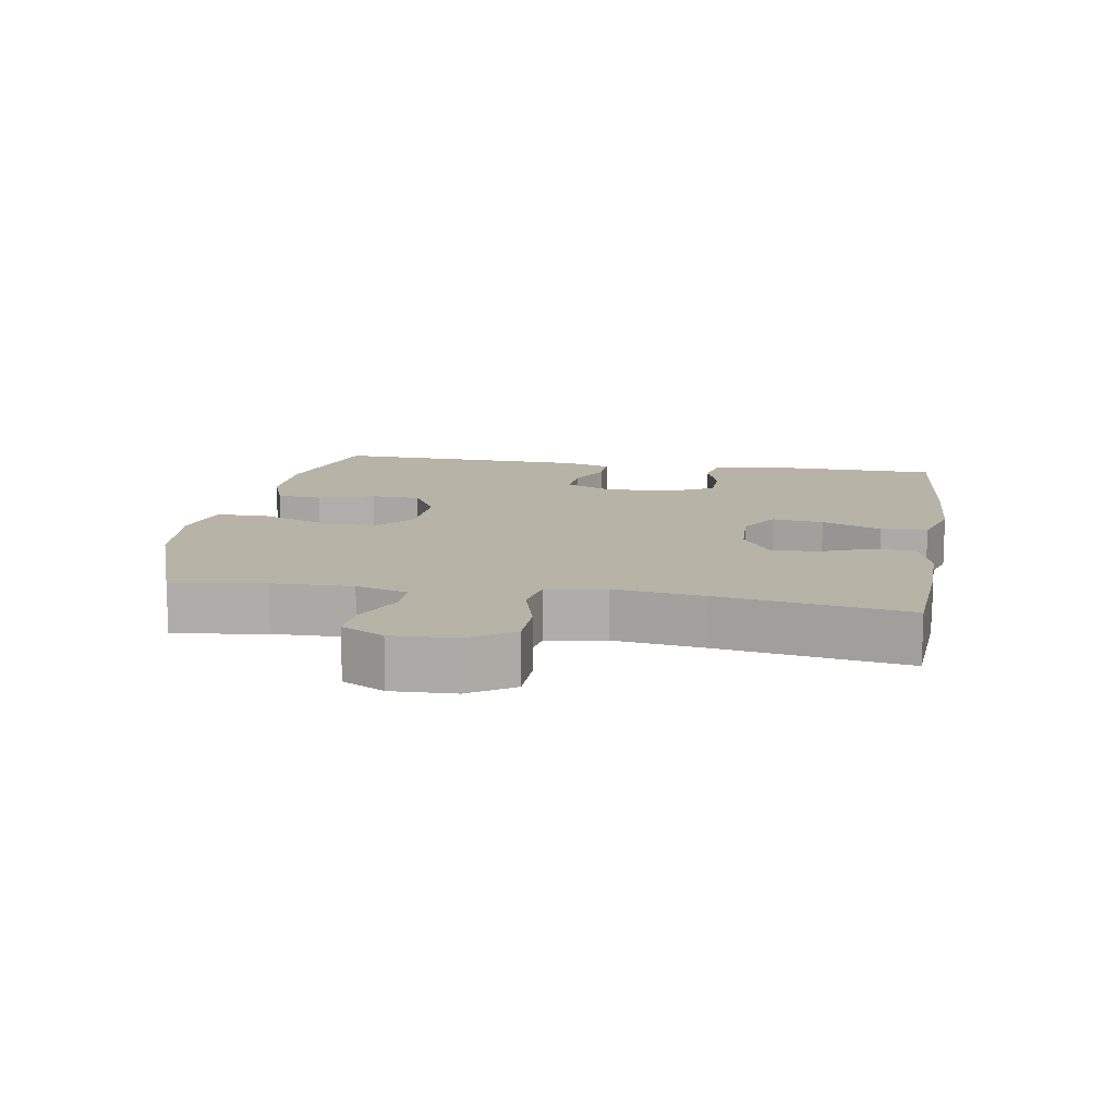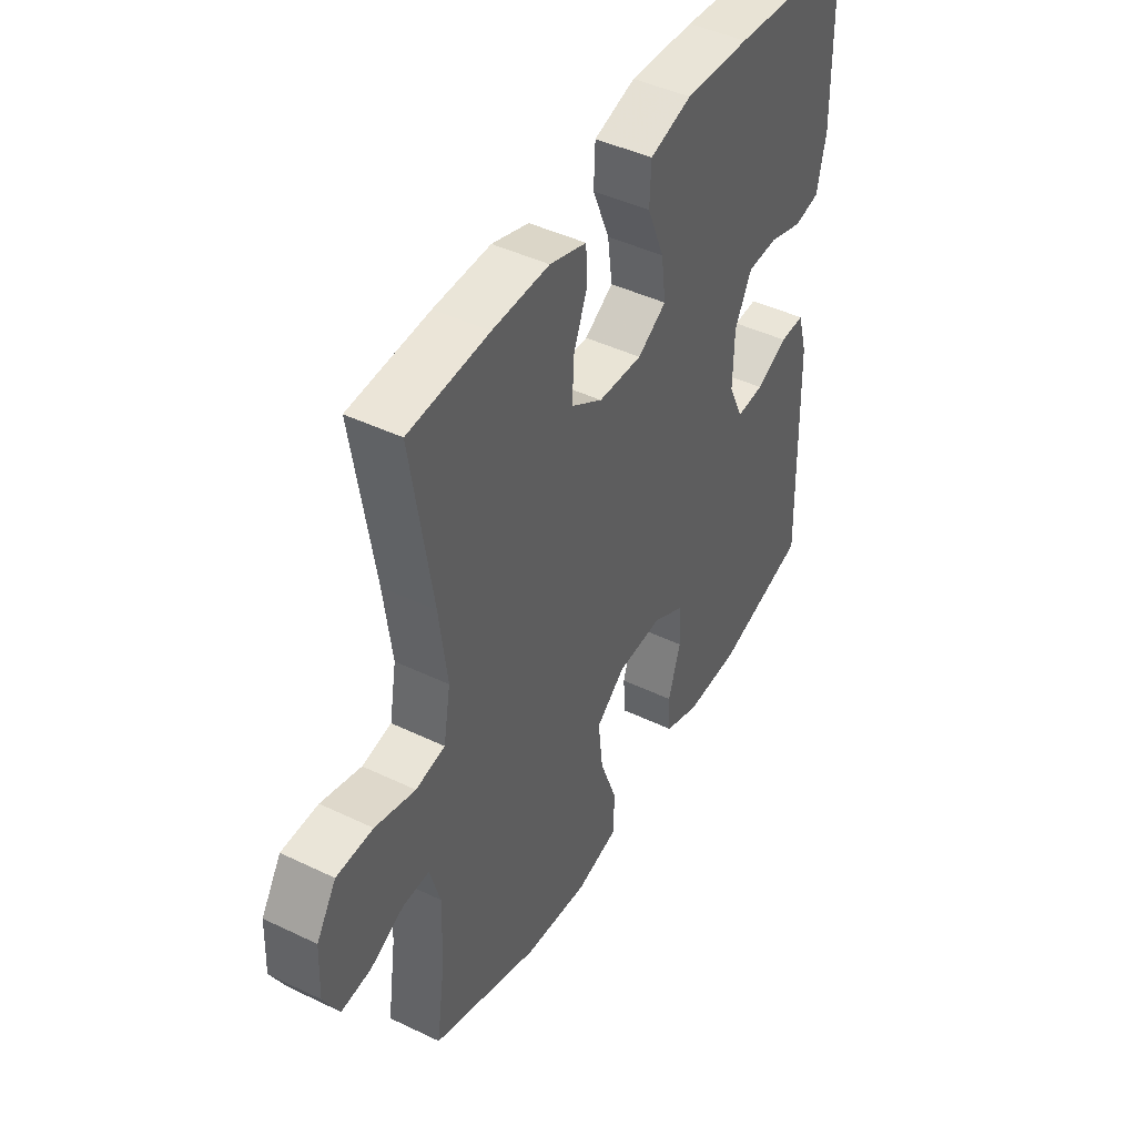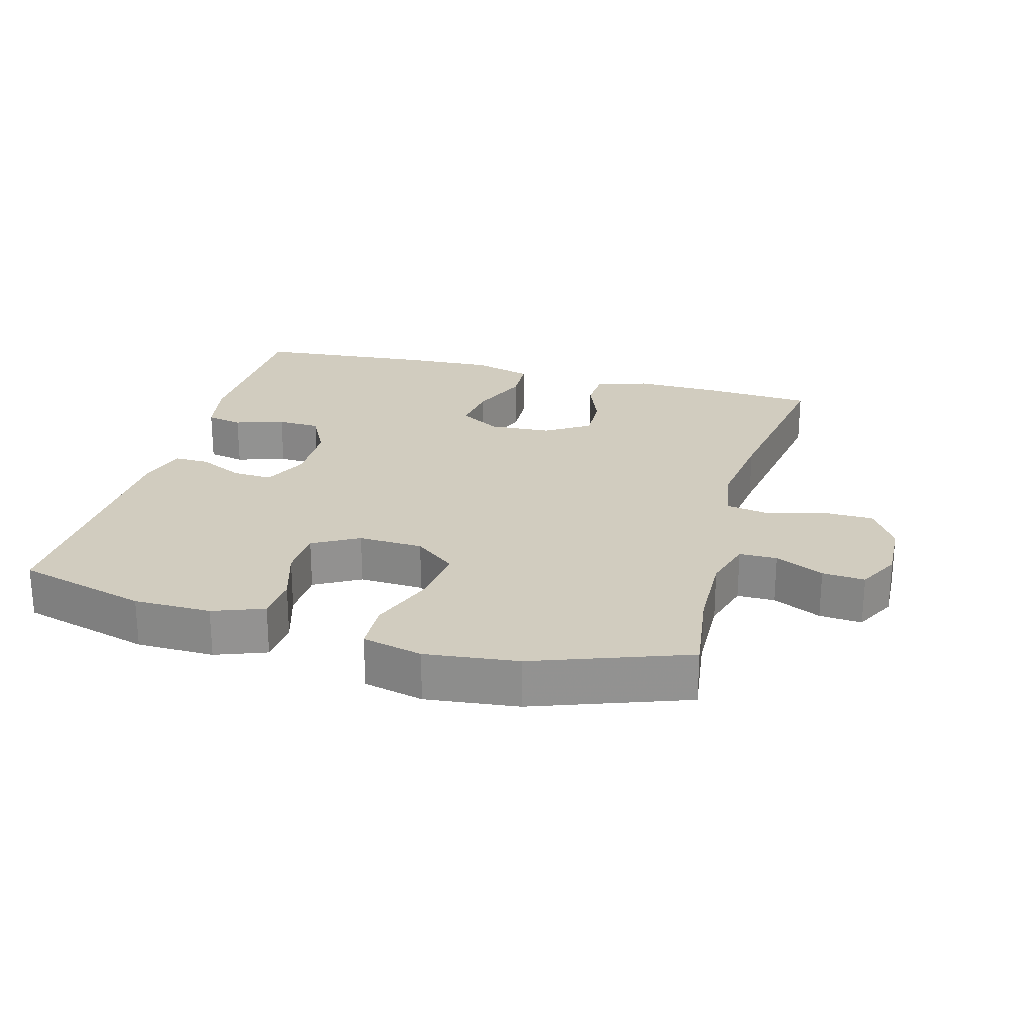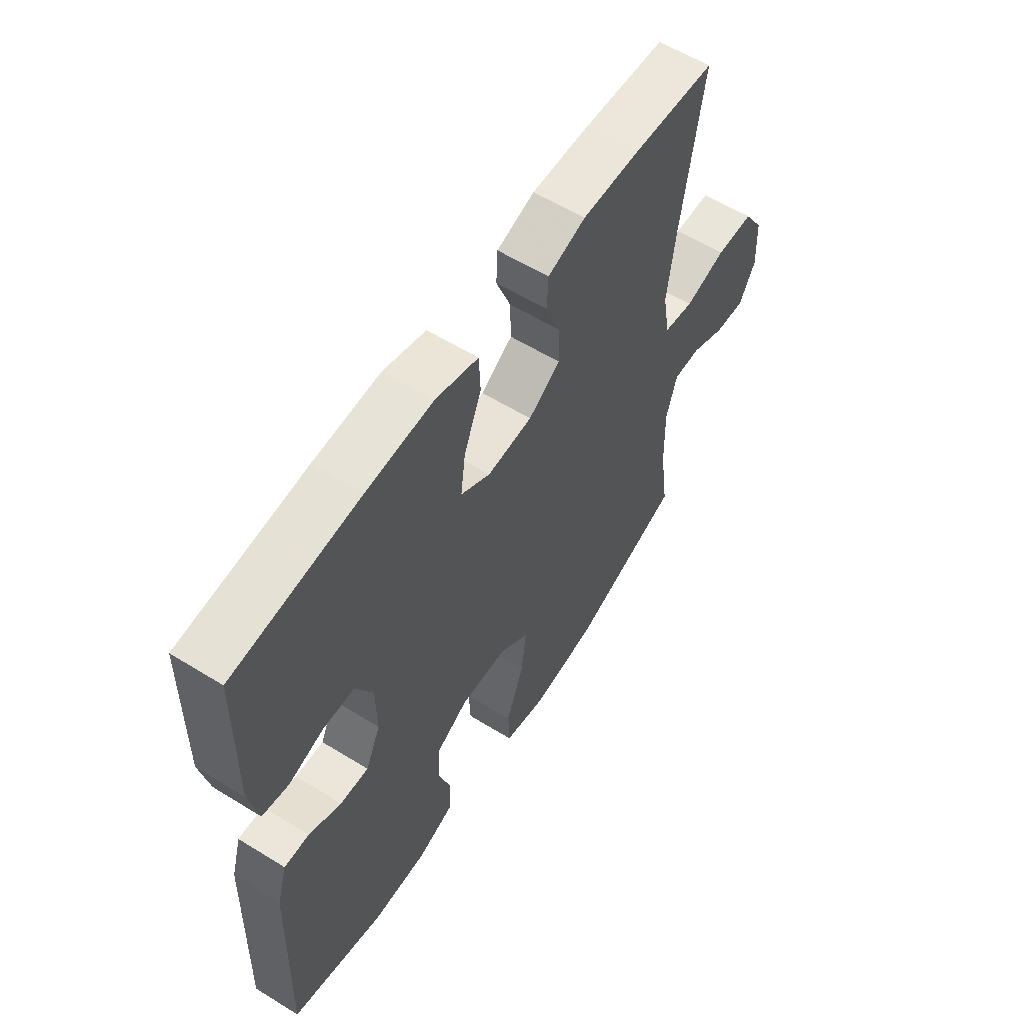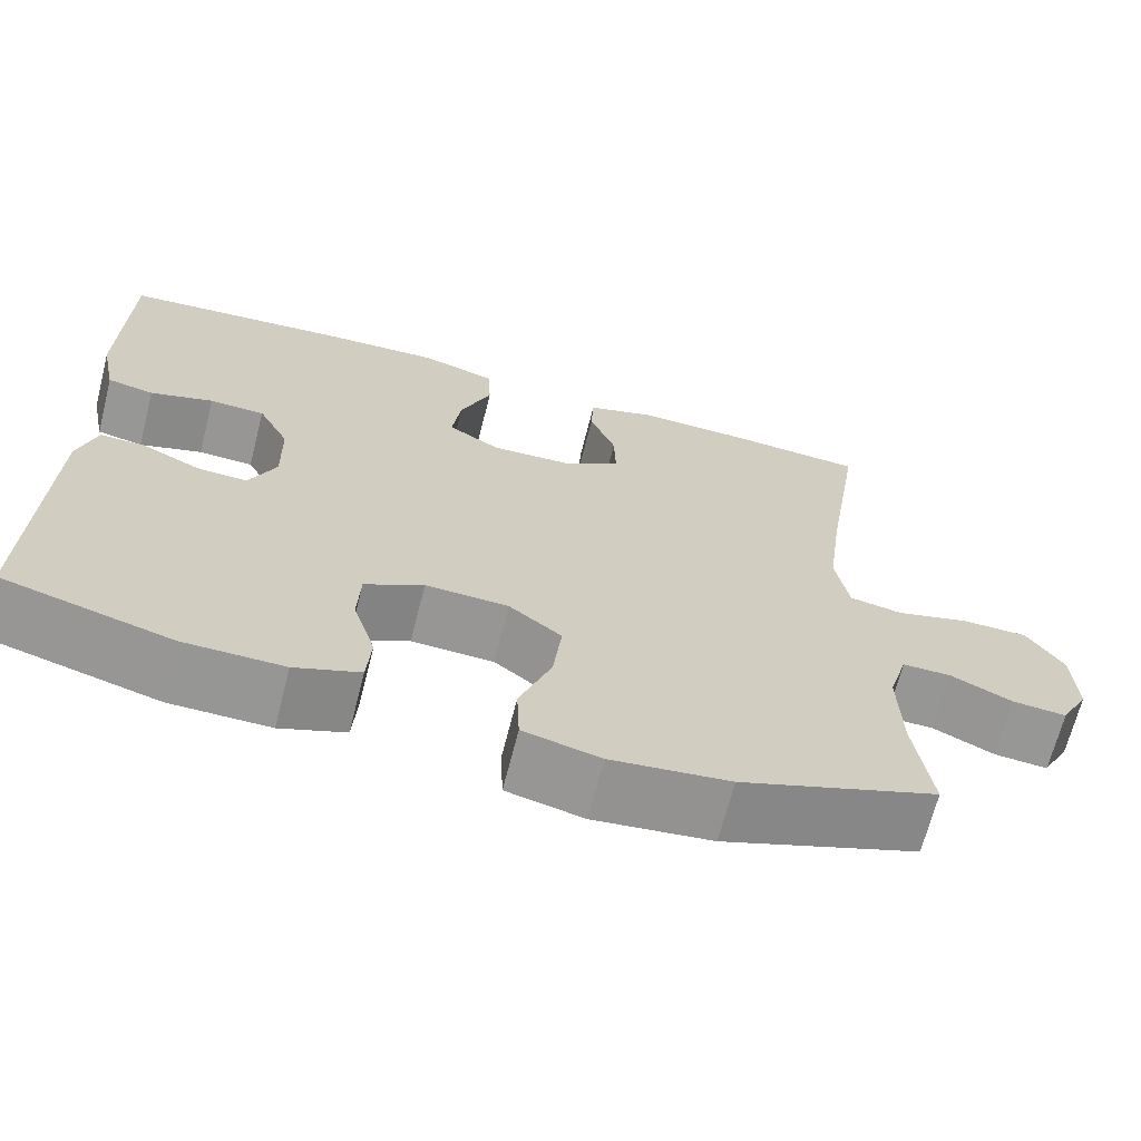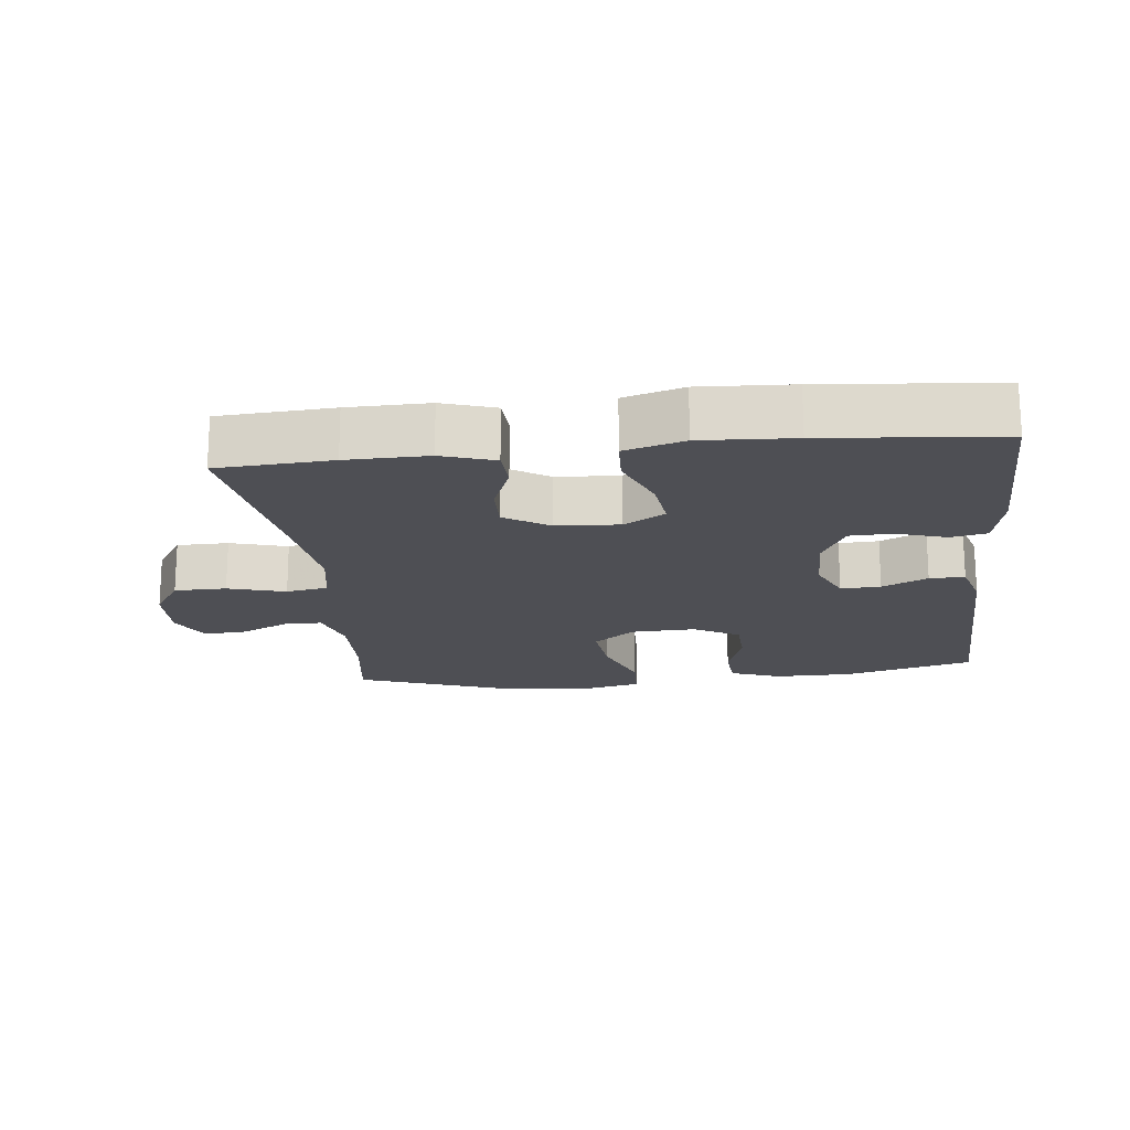
<metadata>
{"format":"obj","ext":"obj","renderer":"f3d","projection":"perspective","resolution":1024,"background":"white","views":[{"elev":12.6,"azim":-80.5,"up":"+Y"},{"elev":44.8,"azim":-60.9,"up":"+Z"},{"elev":24.0,"azim":-164.7,"up":"+Y"},{"elev":58.8,"azim":122.5,"up":"+Z"},{"elev":-67.7,"azim":165.7,"up":"+Z"},{"elev":-18.3,"azim":6.2,"up":"+Y"}]}
</metadata>
<code>
v 0.5 0.07 0.5
v 0.505 0.07 0.233
v 0.487 0.07 0.145
v 0.433 0.07 0.134
v 0.36 0.07 0.157
v 0.296 0.07 0.155
v 0.26 0.07 0.085
v 0.258 0.07 -0.013
v 0.289 0.07 -0.081
v 0.348 0.07 -0.078
v 0.415 0.07 -0.046
v 0.467 0.07 -0.045
v 0.488 0.07 -0.117
v 0.5 0.07 -0.5
v 0.306 0.07 -0.553
v 0.191 0.07 -0.554
v 0.116 0.07 -0.526
v 0.111 0.07 -0.46
v 0.137 0.07 -0.376
v 0.134 0.07 -0.303
v 0.066 0.07 -0.265
v -0.03 0.07 -0.269
v -0.091 0.07 -0.317
v -0.081 0.07 -0.405
v -0.044 0.07 -0.504
v -0.047 0.07 -0.577
v -0.136 0.07 -0.598
v -0.273 0.07 -0.582
v -0.5 0.07 -0.5
v -0.481 0.07 -0.364
v -0.478 0.07 -0.245
v -0.5 0.07 -0.169
v -0.556 0.07 -0.169
v -0.628 0.07 -0.203
v -0.691 0.07 -0.208
v -0.724 0.07 -0.145
v -0.72 0.07 -0.051
v -0.678 0.07 0.015
v -0.601 0.07 0.016
v -0.516 0.07 -0.008
v -0.454 0.07 0.003
v -0.439 0.07 0.09
v -0.456 0.07 0.221
v -0.5 0.07 0.5
v -0.331 0.07 0.511
v -0.211 0.07 0.513
v -0.133 0.07 0.488
v -0.13 0.07 0.428
v -0.16 0.07 0.351
v -0.162 0.07 0.281
v -0.096 0.07 0.239
v -0.003 0.07 0.234
v 0.058 0.07 0.271
v 0.048 0.07 0.347
v 0.012 0.07 0.435
v 0.015 0.07 0.504
v 0.103 0.07 0.53
v 0.24 0.07 0.523
v 0.5 0 0.5
v 0.505 0 0.233
v 0.487 0 0.145
v 0.433 0 0.134
v 0.36 0 0.157
v 0.296 0 0.155
v 0.26 0 0.085
v 0.258 0 -0.013
v 0.289 0 -0.081
v 0.348 0 -0.078
v 0.415 0 -0.046
v 0.467 0 -0.045
v 0.488 0 -0.117
v 0.5 0 -0.5
v 0.306 0 -0.553
v 0.191 0 -0.554
v 0.116 0 -0.526
v 0.111 0 -0.46
v 0.137 0 -0.376
v 0.134 0 -0.303
v 0.066 0 -0.265
v -0.03 0 -0.269
v -0.091 0 -0.317
v -0.081 0 -0.405
v -0.044 0 -0.504
v -0.047 0 -0.577
v -0.136 0 -0.598
v -0.273 0 -0.582
v -0.5 0 -0.5
v -0.481 0 -0.364
v -0.478 0 -0.245
v -0.5 0 -0.169
v -0.556 0 -0.169
v -0.628 0 -0.203
v -0.691 0 -0.208
v -0.724 0 -0.145
v -0.72 0 -0.051
v -0.678 0 0.015
v -0.601 0 0.016
v -0.516 0 -0.008
v -0.454 0 0.003
v -0.439 0 0.09
v -0.456 0 0.221
v -0.5 0 0.5
v -0.331 0 0.511
v -0.211 0 0.513
v -0.133 0 0.488
v -0.13 0 0.428
v -0.16 0 0.351
v -0.162 0 0.281
v -0.096 0 0.239
v -0.003 0 0.234
v 0.058 0 0.271
v 0.048 0 0.347
v 0.012 0 0.435
v 0.015 0 0.504
v 0.103 0 0.53
v 0.24 0 0.523
f 54 55 56 57
f 53 54 57 58
f 46 47 48 49
f 46 49 50
f 43 44 45 46
f 42 43 46 50
f 41 42 50 51
f 37 38 39 40
f 37 40 41
f 36 37 41
f 33 34 35 36
f 32 33 36 41
f 31 32 41 51
f 27 28 29 30
f 24 25 26 27
f 23 24 27 30
f 22 23 30 31
f 16 17 18 19
f 16 19 20
f 15 16 20
f 14 15 20
f 13 14 20 21
f 10 11 12 13
f 9 10 13 21
f 2 3 4 5
f 2 5 6
f 53 58 1 2
f 52 53 2 6
f 51 52 6 7
f 31 51 7 8
f 21 22 31
f 8 9 21 31
f 115 114 113 112
f 116 115 112 111
f 107 106 105 104
f 108 107 104
f 104 103 102 101
f 108 104 101 100
f 109 108 100 99
f 98 97 96 95
f 99 98 95
f 99 95 94
f 94 93 92 91
f 99 94 91 90
f 109 99 90 89
f 88 87 86 85
f 85 84 83 82
f 88 85 82 81
f 89 88 81 80
f 77 76 75 74
f 78 77 74
f 78 74 73
f 78 73 72
f 79 78 72 71
f 71 70 69 68
f 79 71 68 67
f 63 62 61 60
f 64 63 60
f 60 59 116 111
f 64 60 111 110
f 65 64 110 109
f 66 65 109 89
f 89 80 79
f 89 79 67 66
f 1 59 60 2
f 2 60 61 3
f 3 61 62 4
f 4 62 63 5
f 5 63 64 6
f 6 64 65 7
f 7 65 66 8
f 8 66 67 9
f 9 67 68 10
f 10 68 69 11
f 11 69 70 12
f 12 70 71 13
f 13 71 72 14
f 14 72 73 15
f 15 73 74 16
f 16 74 75 17
f 17 75 76 18
f 18 76 77 19
f 19 77 78 20
f 20 78 79 21
f 21 79 80 22
f 22 80 81 23
f 23 81 82 24
f 24 82 83 25
f 25 83 84 26
f 26 84 85 27
f 27 85 86 28
f 28 86 87 29
f 29 87 88 30
f 30 88 89 31
f 31 89 90 32
f 32 90 91 33
f 33 91 92 34
f 34 92 93 35
f 35 93 94 36
f 36 94 95 37
f 37 95 96 38
f 38 96 97 39
f 39 97 98 40
f 40 98 99 41
f 41 99 100 42
f 42 100 101 43
f 43 101 102 44
f 44 102 103 45
f 45 103 104 46
f 46 104 105 47
f 47 105 106 48
f 48 106 107 49
f 49 107 108 50
f 50 108 109 51
f 51 109 110 52
f 52 110 111 53
f 53 111 112 54
f 54 112 113 55
f 55 113 114 56
f 56 114 115 57
f 57 115 116 58
f 58 116 59 1

</code>
